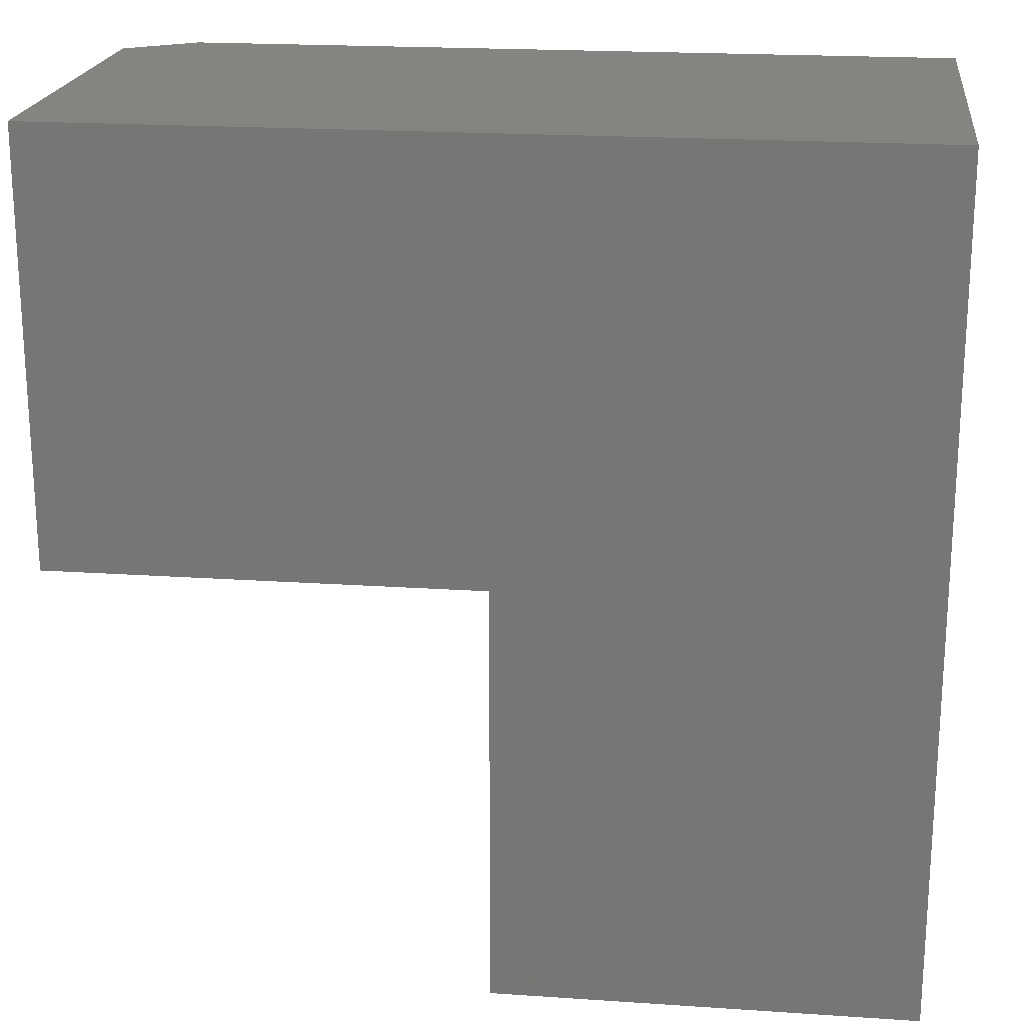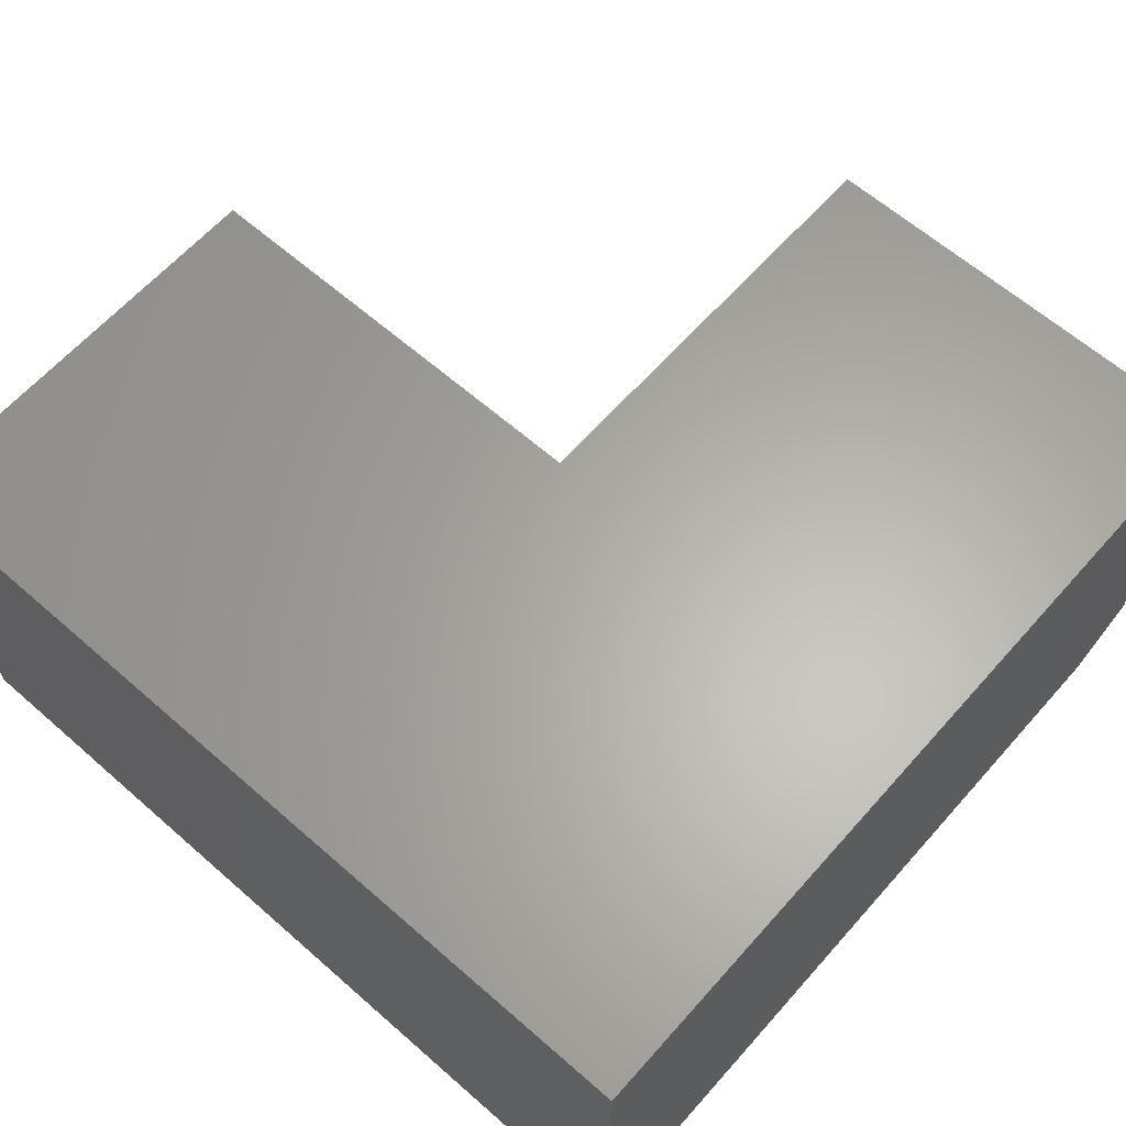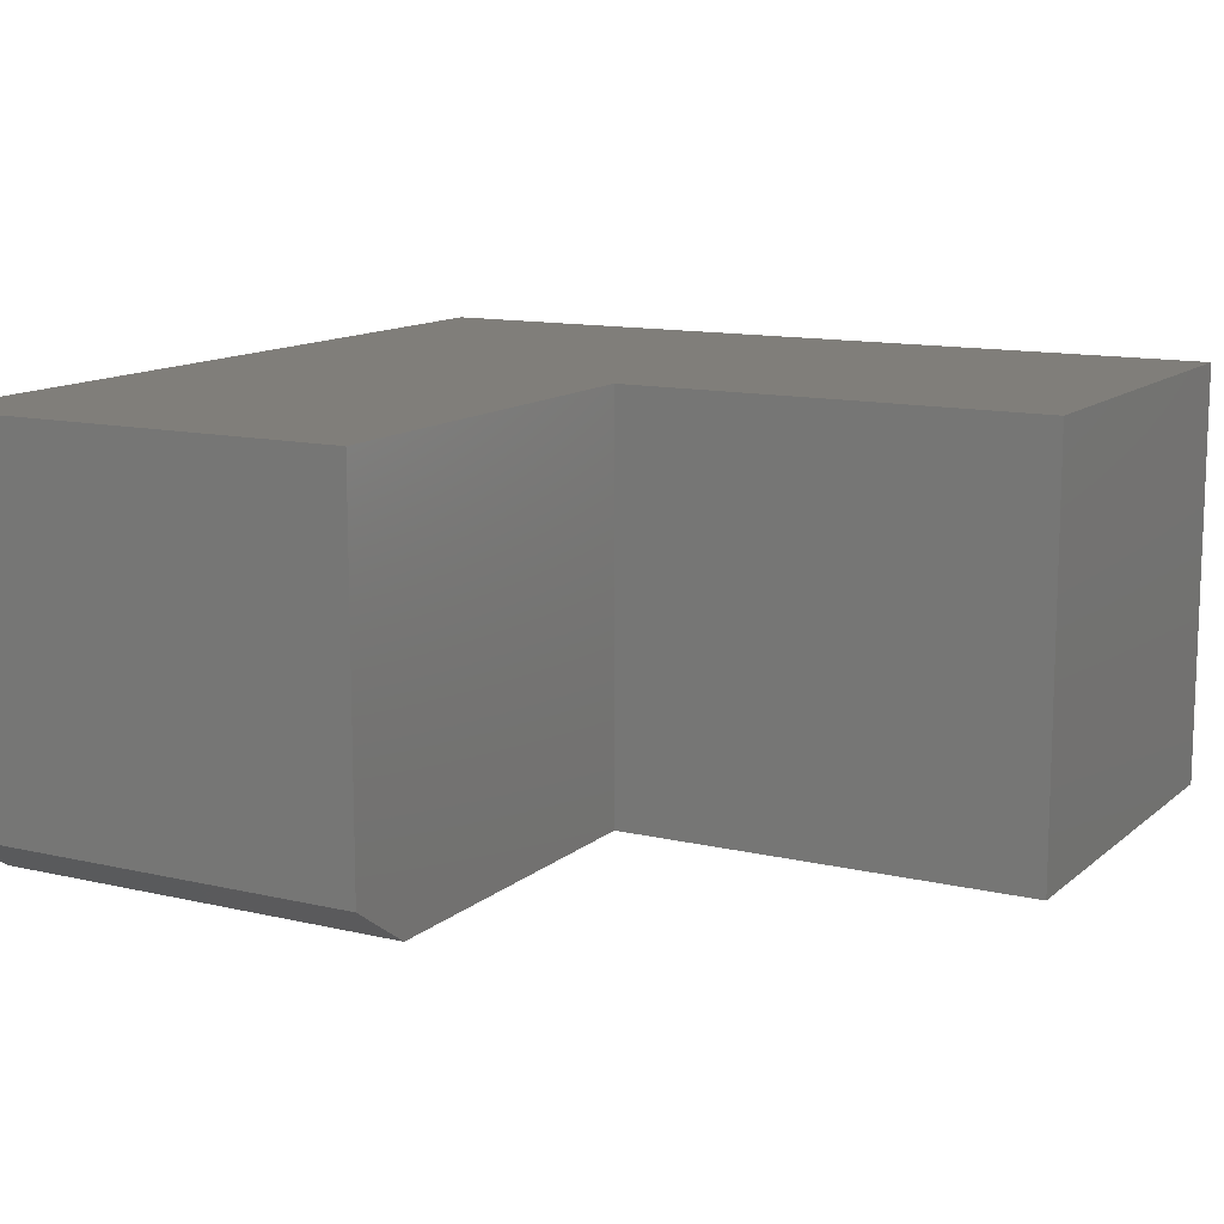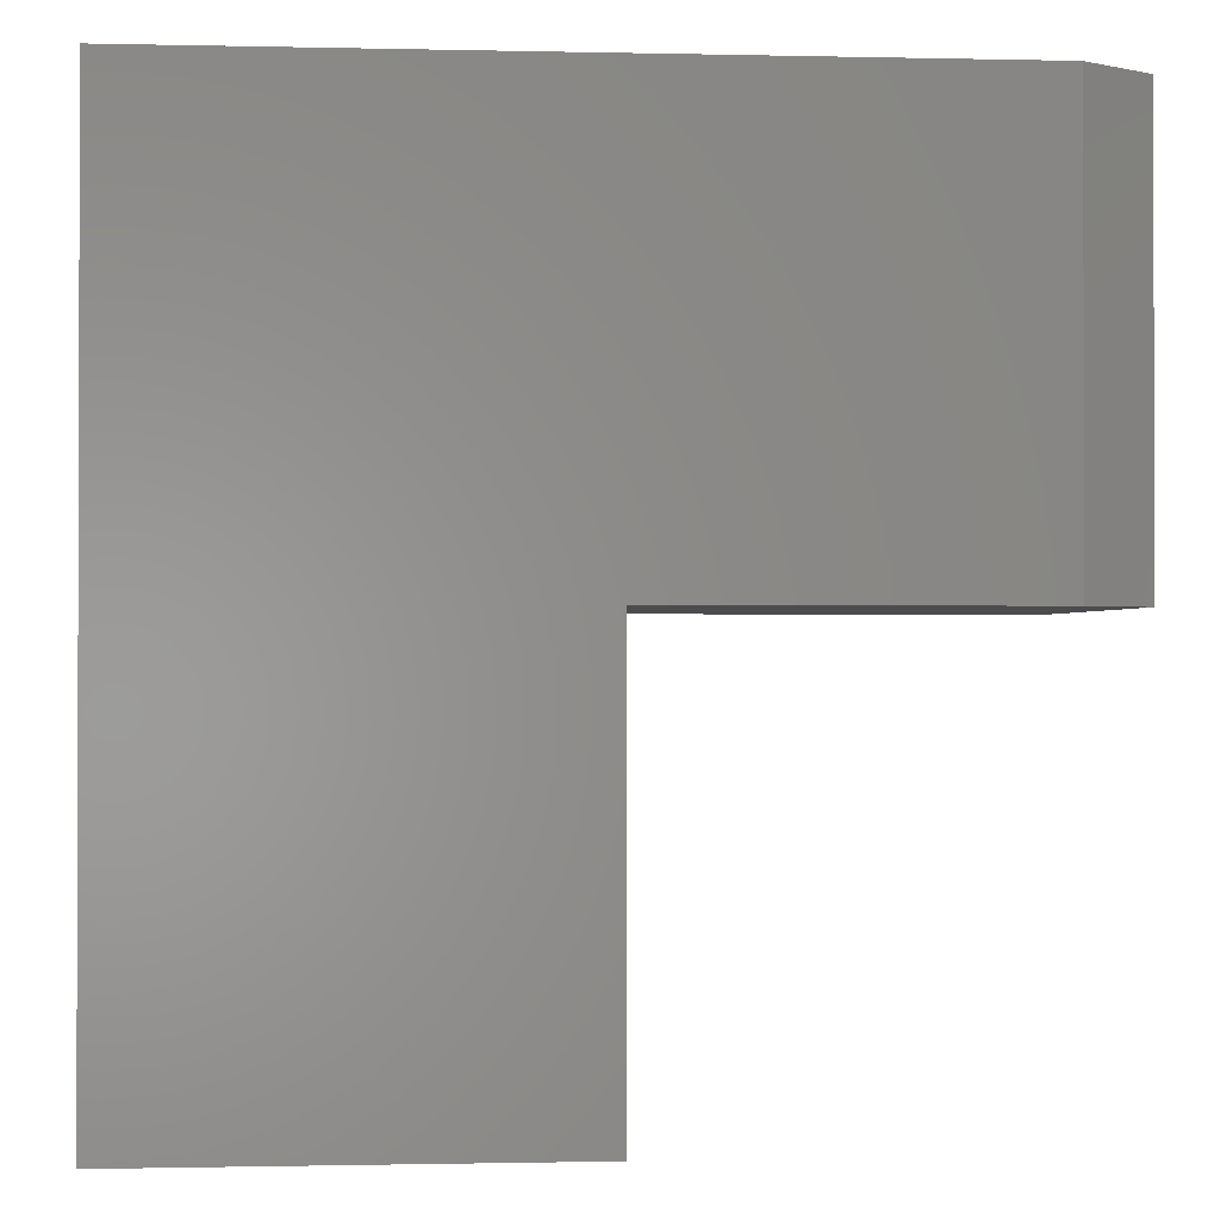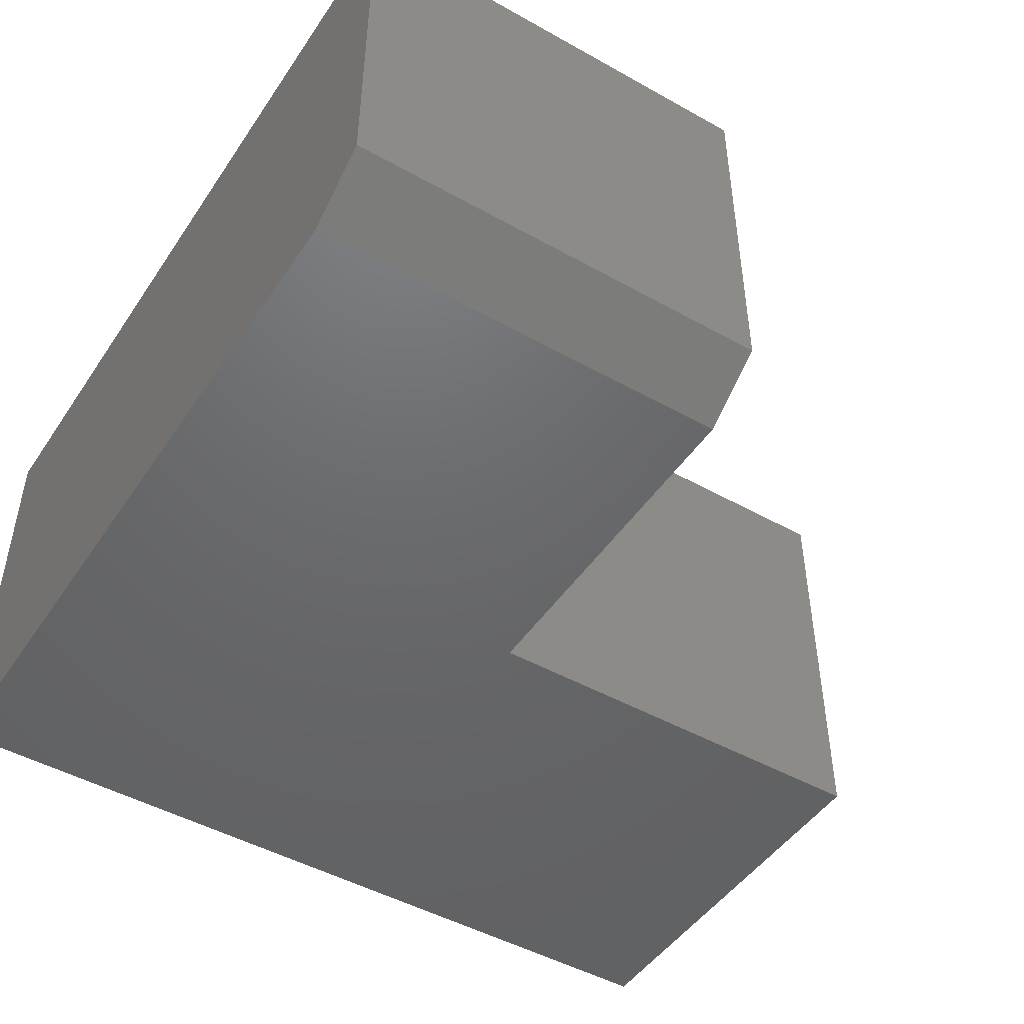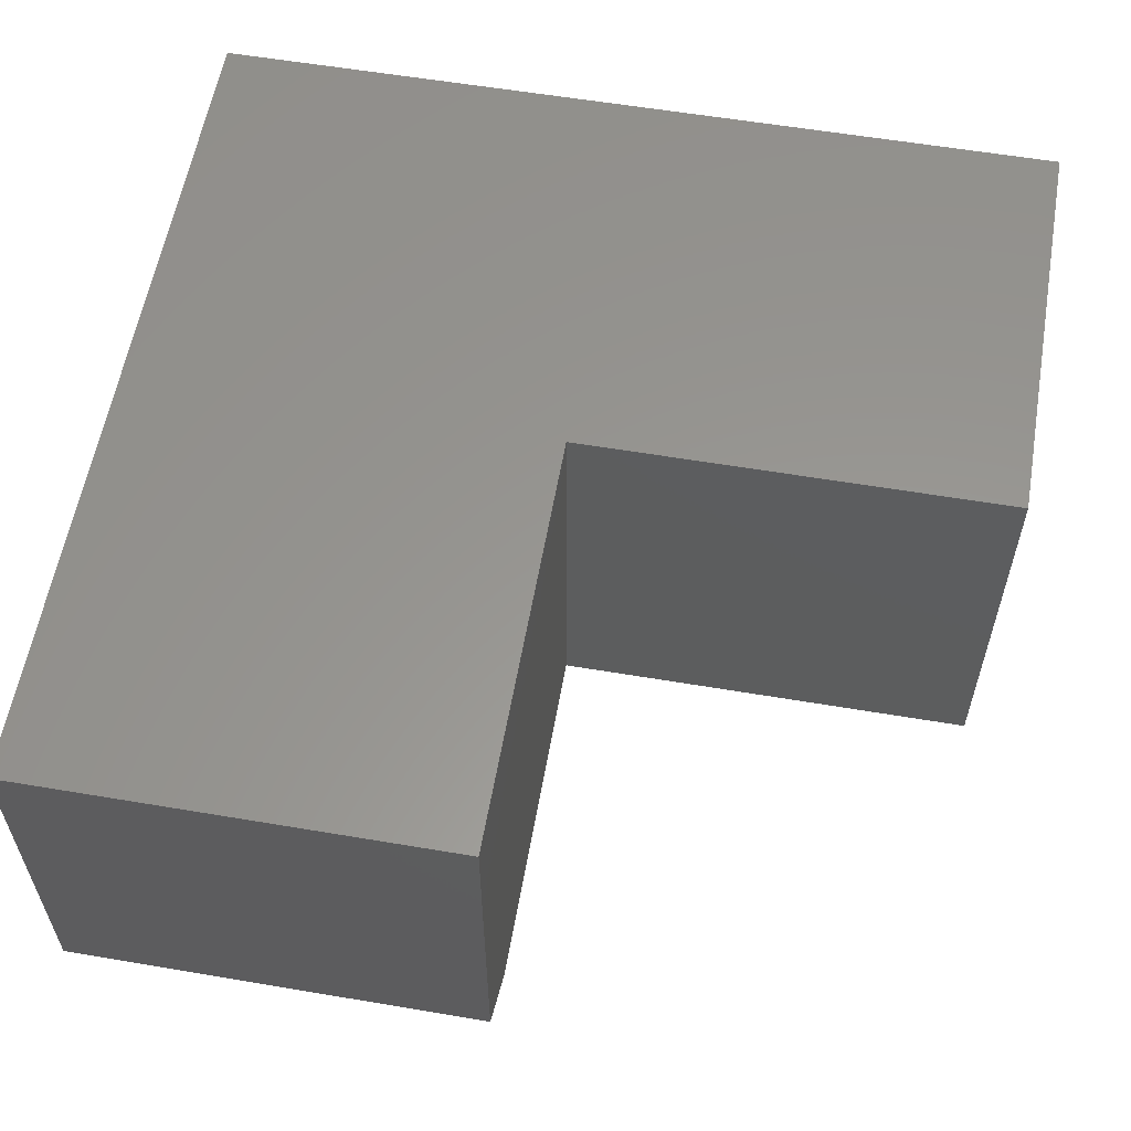
<metadata>
{"format":"stl","ext":"stl","renderer":"f3d","projection":"perspective","resolution":1024,"background":"white","views":[{"elev":20.4,"azim":7.0,"up":"+Y"},{"elev":63.1,"azim":131.5,"up":"+Z"},{"elev":12.3,"azim":-61.0,"up":"+Z"},{"elev":-1.0,"azim":175.2,"up":"+Y"},{"elev":-47.5,"azim":-122.3,"up":"+Z"},{"elev":58.4,"azim":-80.1,"up":"+Z"}]}
</metadata>
<code>
# stl→obj: 16 verts, 28 faces
v 0.4219 0.1719 0
v -0.1502 0.1719 0
v 0.4219 0.7561 0
v -0.6406 0.1719 0
v -0.6406 0.7561 0
v -0.1502 -0.4123 0
v 0.4219 -0.4123 0
v -0.7344 0.7561 0.5781
v -0.7344 0.7561 0.0625
v -0.7344 0.1719 0.5781
v -0.7344 0.1719 0.0625
v 0.4219 0.7561 0.5781
v -0.1502 0.1719 0.5781
v 0.4219 0.1719 0.5781
v -0.1502 -0.4123 0.5781
v 0.4219 -0.4123 0.5781
f 1 2 3
f 3 2 4
f 3 4 5
f 6 2 7
f 7 2 1
f 8 9 10
f 10 9 11
f 12 3 8
f 8 3 5
f 8 5 9
f 2 13 4
f 4 13 10
f 4 10 11
f 9 5 11
f 11 5 4
f 8 10 12
f 12 10 13
f 12 13 14
f 15 16 13
f 13 16 14
f 14 1 12
f 12 1 3
f 16 7 14
f 14 7 1
f 6 7 15
f 15 7 16
f 13 2 15
f 15 2 6

</code>
